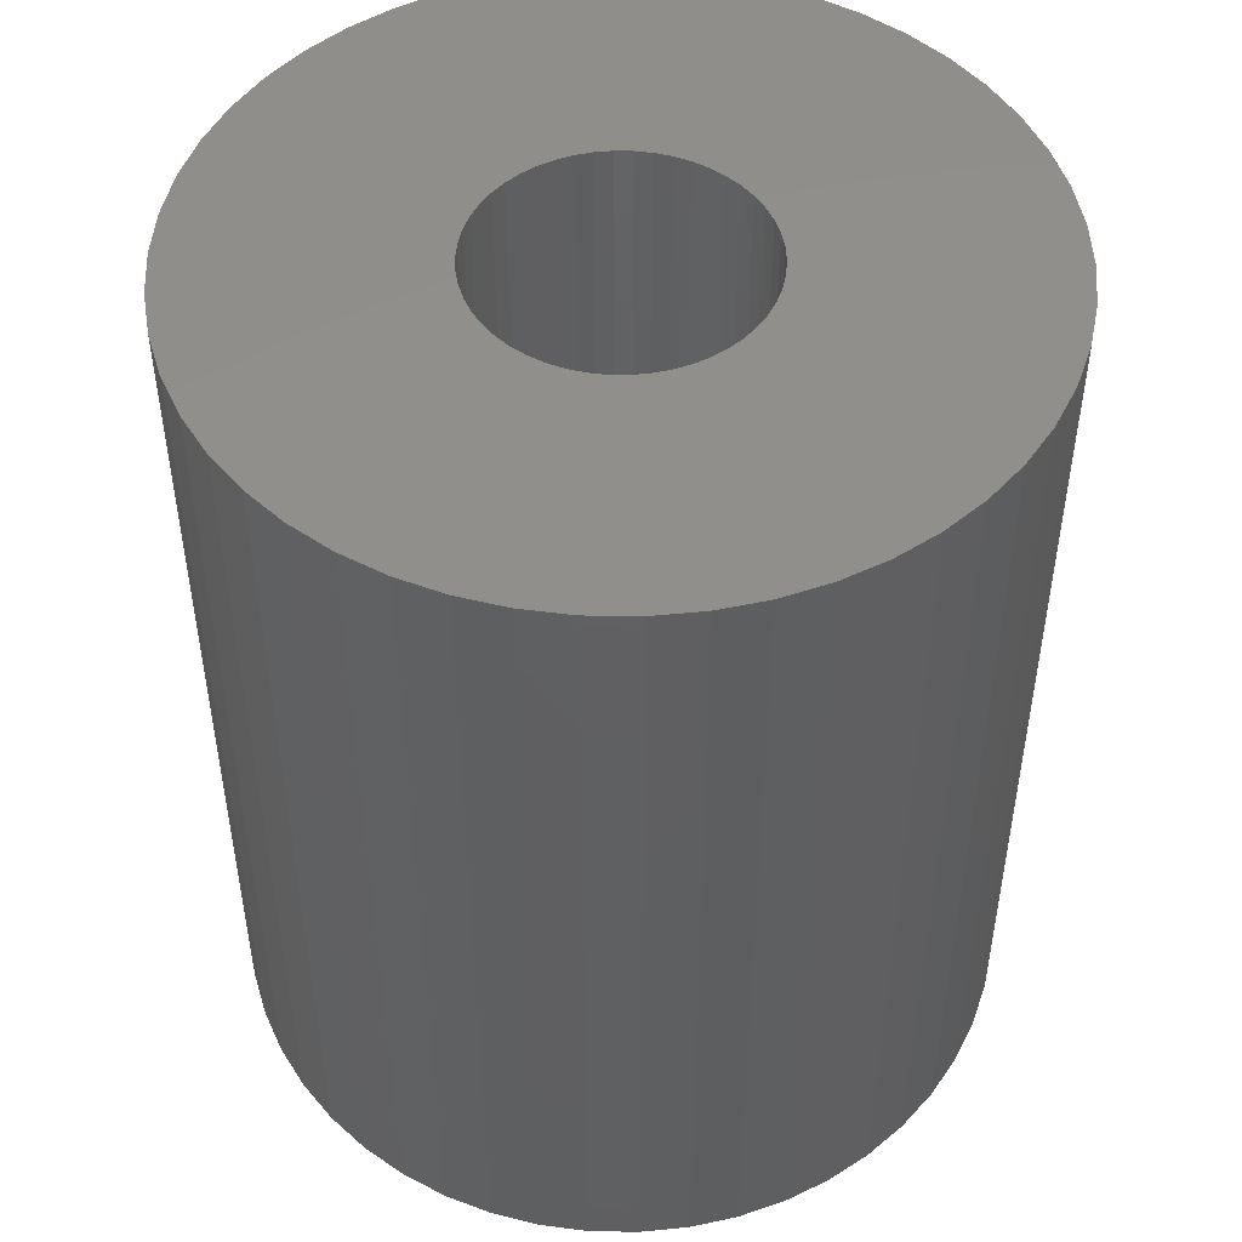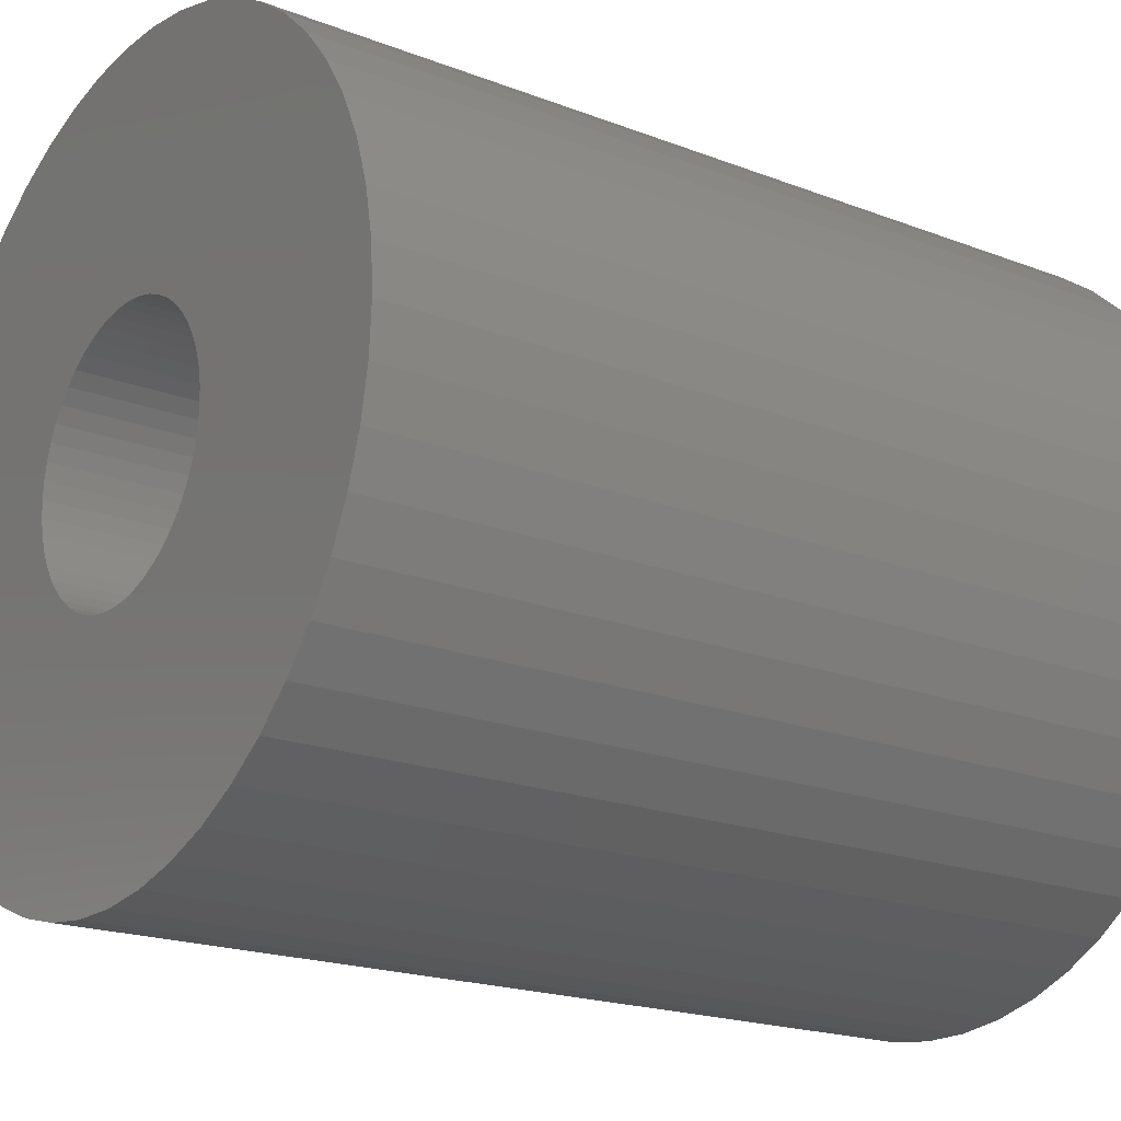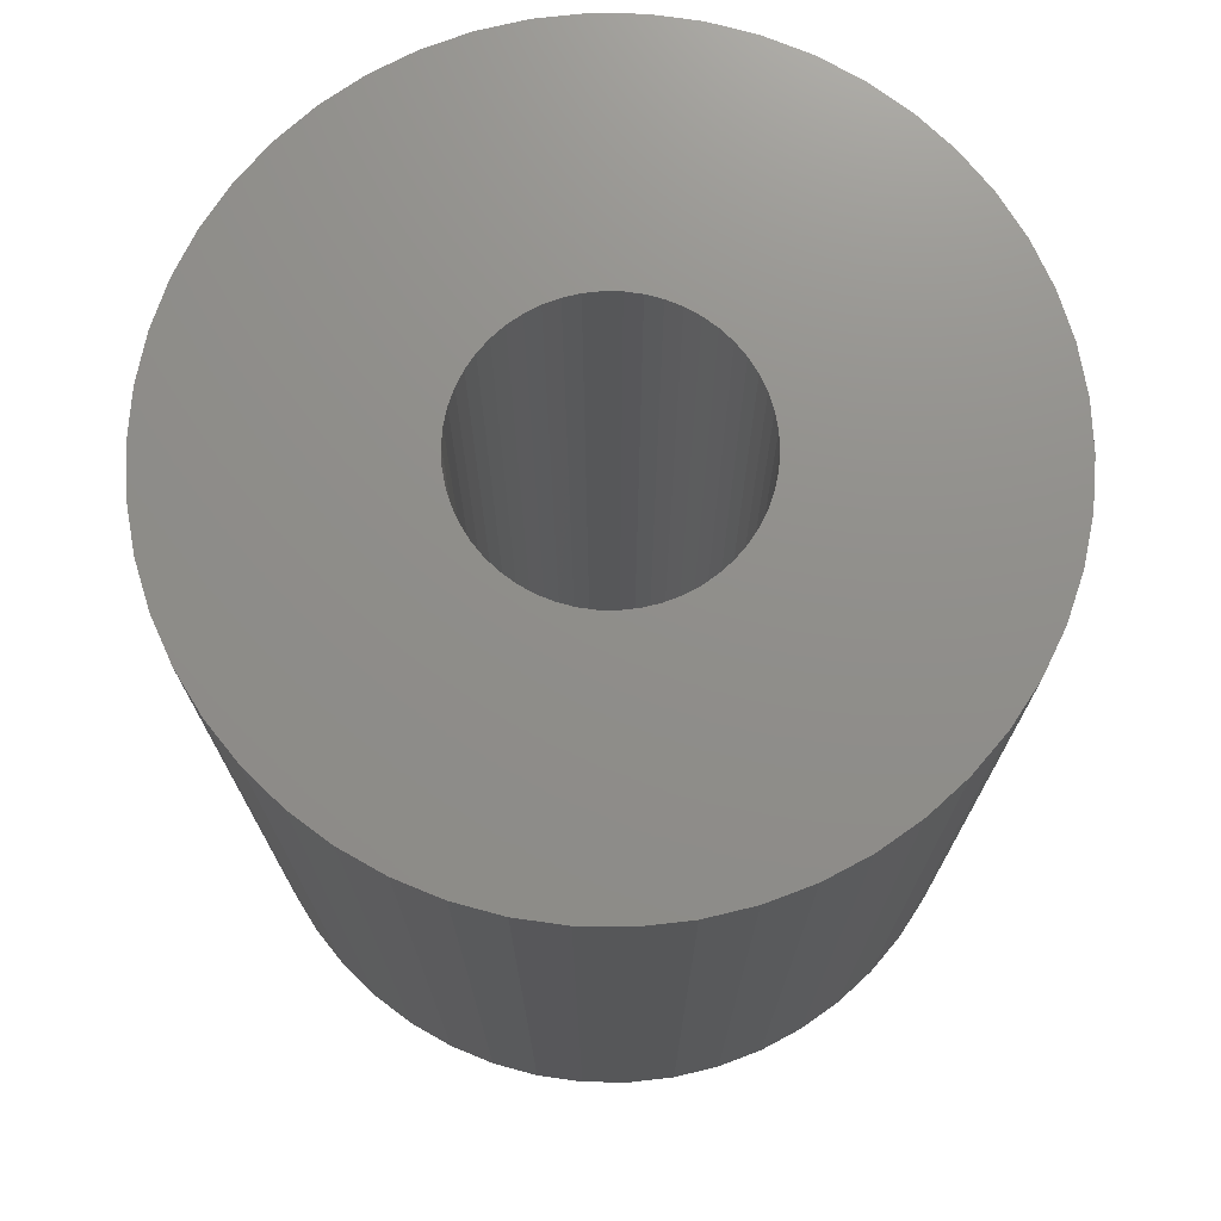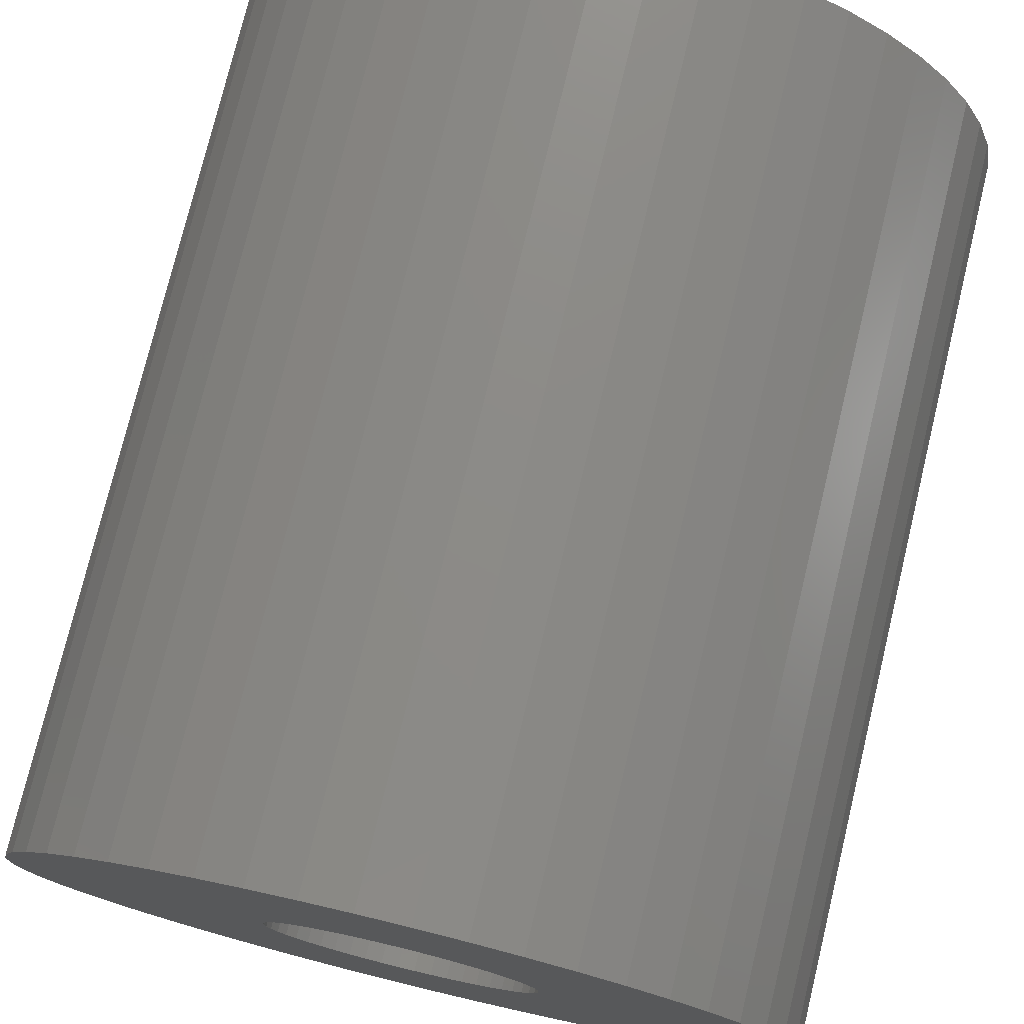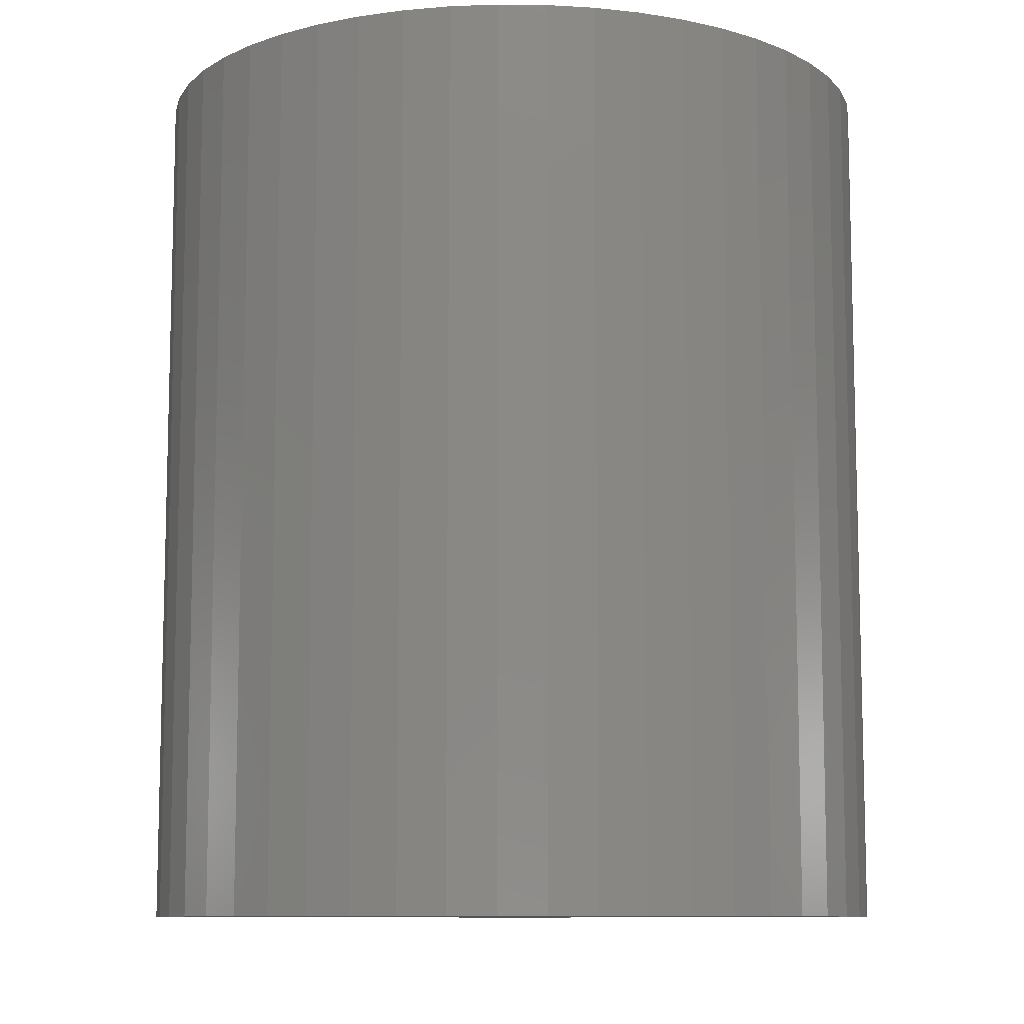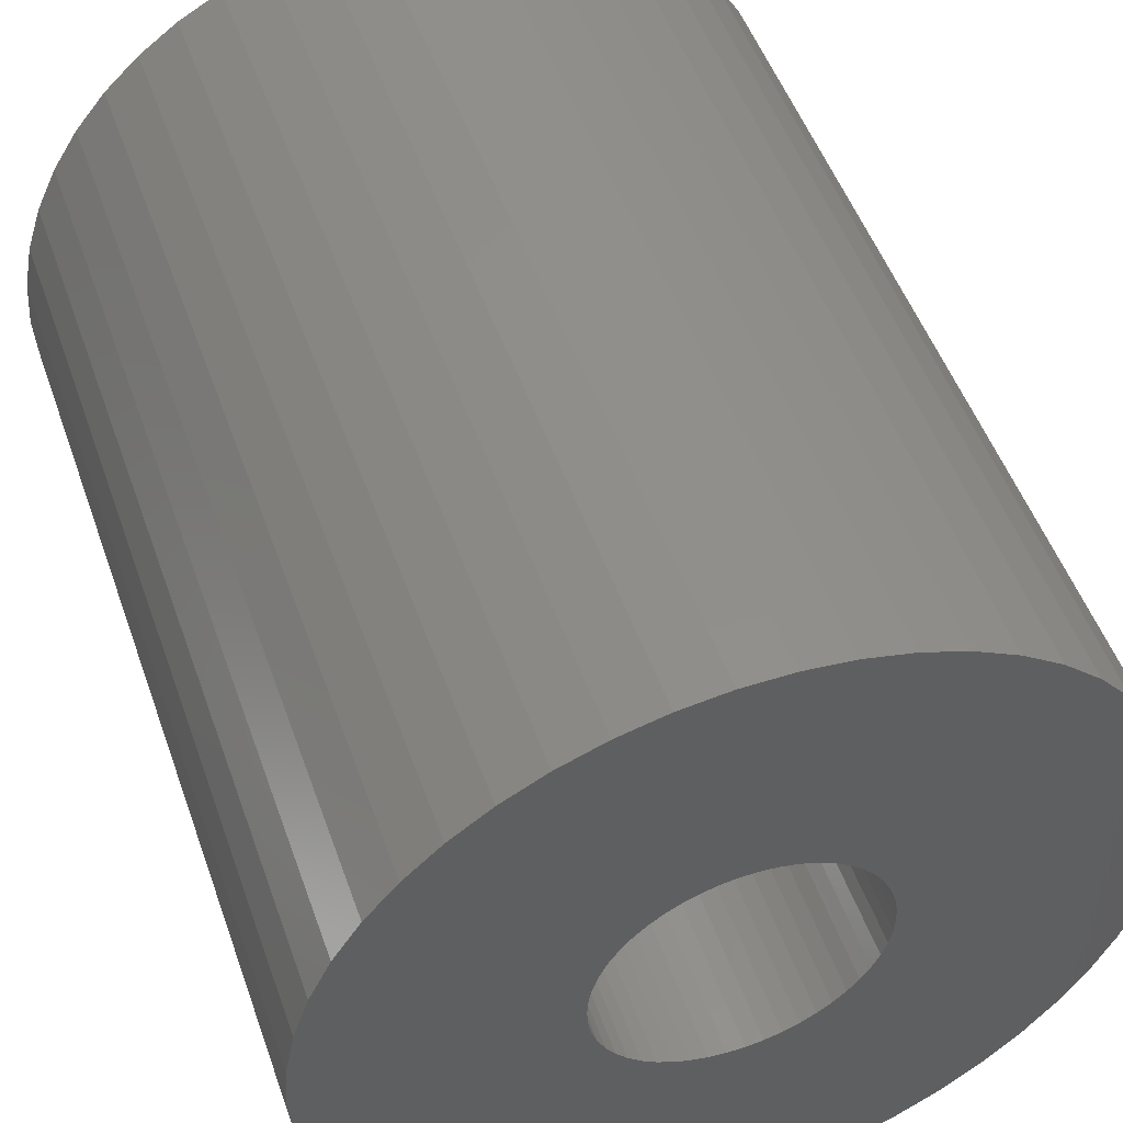
<metadata>
{"format":"stl","ext":"stl","renderer":"f3d","projection":"perspective","resolution":1024,"background":"white","views":[{"elev":49.1,"azim":-150.2,"up":"+Z"},{"elev":-19.3,"azim":53.9,"up":"+Y"},{"elev":73.3,"azim":-20.8,"up":"+Z"},{"elev":76.3,"azim":-166.4,"up":"+Y"},{"elev":-9.6,"azim":164.1,"up":"+Z"},{"elev":50.7,"azim":-19.2,"up":"+Y"}]}
</metadata>
<code>
# stl→obj: 200 verts, 400 faces
v 15 0 17.5
v 14.88 1.88 -17.5
v 14.88 1.88 17.5
v 15 0 -17.5
v -15 0 -17.5
v -14.88 1.88 17.5
v -14.88 1.88 -17.5
v -15 0 17.5
v 0.9419 14.97 -17.5
v -0.9419 14.97 17.5
v 0.9419 14.97 17.5
v -0.9419 14.97 -17.5
v -0.9419 -14.97 -17.5
v 0.9419 -14.97 17.5
v -0.9419 -14.97 17.5
v 0.9419 -14.97 -17.5
v 10.93 10.27 -17.5
v 9.561 11.56 17.5
v 10.93 10.27 17.5
v 9.561 11.56 -17.5
v -9.561 11.56 -17.5
v -10.93 10.27 17.5
v -9.561 11.56 17.5
v -10.93 10.27 -17.5
v -4.635 14.27 -17.5
v -6.387 13.57 17.5
v -4.635 14.27 17.5
v -6.387 13.57 -17.5
v 13.95 -5.522 17.5
v 14.53 -3.73 -17.5
v 14.53 -3.73 17.5
v 13.95 -5.522 -17.5
v 13.95 5.522 17.5
v 13.14 7.226 -17.5
v 13.14 7.226 17.5
v 13.95 5.522 -17.5
v 12.14 8.817 -17.5
v 12.14 8.817 17.5
v 6.387 13.57 -17.5
v 4.635 14.27 17.5
v 6.387 13.57 17.5
v 4.635 14.27 -17.5
v 8.037 12.66 -17.5
v 8.037 12.66 17.5
v -13.95 5.522 -17.5
v -13.14 7.226 17.5
v -13.14 7.226 -17.5
v -13.95 5.522 17.5
v -14.53 3.73 -17.5
v -14.53 3.73 17.5
v -2.811 14.73 -17.5
v -2.811 14.73 17.5
v 14.53 3.73 17.5
v 14.53 3.73 -17.5
v 2.811 14.73 17.5
v 2.811 14.73 -17.5
v -12.14 8.817 17.5
v -12.14 8.817 -17.5
v 5.25 0 17.5
v 5.209 0.658 17.5
v 14.88 -1.88 17.5
v 5.085 1.306 17.5
v 5.209 -0.658 17.5
v 4.881 1.933 17.5
v 4.601 2.529 17.5
v 5.085 -1.306 17.5
v 4.247 3.086 17.5
v 3.827 3.594 17.5
v 4.881 -1.933 17.5
v 3.346 4.045 17.5
v 13.14 -7.226 17.5
v 2.813 4.433 17.5
v 4.601 -2.529 17.5
v 12.14 -8.817 17.5
v 2.235 4.75 17.5
v 1.622 4.993 17.5
v 0.9838 5.157 17.5
v 0.3296 5.24 17.5
v -0.3296 5.24 17.5
v -0.9838 5.157 17.5
v -1.622 4.993 17.5
v -2.235 4.75 17.5
v -2.813 4.433 17.5
v -8.037 12.66 17.5
v -3.346 4.045 17.5
v -3.827 3.594 17.5
v -4.247 3.086 17.5
v -4.601 2.529 17.5
v 4.247 -3.086 17.5
v 10.93 -10.27 17.5
v 3.827 -3.594 17.5
v 9.561 -11.56 17.5
v 3.346 -4.045 17.5
v 8.037 -12.66 17.5
v 2.813 -4.433 17.5
v 6.387 -13.57 17.5
v 2.235 -4.75 17.5
v 4.635 -14.27 17.5
v 1.622 -4.993 17.5
v 2.811 -14.73 17.5
v 0.9838 -5.157 17.5
v 0.3296 -5.24 17.5
v -0.3296 -5.24 17.5
v -0.9838 -5.157 17.5
v -2.811 -14.73 17.5
v -1.622 -4.993 17.5
v -4.635 -14.27 17.5
v -2.235 -4.75 17.5
v -6.387 -13.57 17.5
v -2.813 -4.433 17.5
v -8.037 -12.66 17.5
v -3.346 -4.045 17.5
v -9.561 -11.56 17.5
v -3.827 -3.594 17.5
v -10.93 -10.27 17.5
v -4.247 -3.086 17.5
v -12.14 -8.817 17.5
v -4.601 -2.529 17.5
v -13.14 -7.226 17.5
v -4.881 -1.933 17.5
v -13.95 -5.522 17.5
v -5.085 -1.306 17.5
v -14.53 -3.73 17.5
v -5.209 -0.658 17.5
v -14.88 -1.88 17.5
v -5.25 0 17.5
v -4.881 1.933 17.5
v -5.085 1.306 17.5
v -5.209 0.658 17.5
v -8.037 12.66 -17.5
v 14.88 -1.88 -17.5
v 12.14 -8.817 -17.5
v 10.93 -10.27 -17.5
v 13.14 -7.226 -17.5
v 5.25 0 -17.5
v 5.209 -0.658 -17.5
v 5.085 -1.306 -17.5
v 5.209 0.658 -17.5
v 4.881 -1.933 -17.5
v 4.601 -2.529 -17.5
v 5.085 1.306 -17.5
v 4.247 -3.086 -17.5
v 3.827 -3.594 -17.5
v 9.561 -11.56 -17.5
v 4.881 1.933 -17.5
v 3.346 -4.045 -17.5
v 8.037 -12.66 -17.5
v 2.813 -4.433 -17.5
v 6.387 -13.57 -17.5
v 4.601 2.529 -17.5
v 2.235 -4.75 -17.5
v 4.635 -14.27 -17.5
v 1.622 -4.993 -17.5
v 2.811 -14.73 -17.5
v 0.9838 -5.157 -17.5
v 0.3296 -5.24 -17.5
v -0.3296 -5.24 -17.5
v -0.9838 -5.157 -17.5
v -2.811 -14.73 -17.5
v -1.622 -4.993 -17.5
v -4.635 -14.27 -17.5
v -2.235 -4.75 -17.5
v -6.387 -13.57 -17.5
v -2.813 -4.433 -17.5
v -8.037 -12.66 -17.5
v -3.346 -4.045 -17.5
v -9.561 -11.56 -17.5
v -3.827 -3.594 -17.5
v -10.93 -10.27 -17.5
v -4.247 -3.086 -17.5
v -12.14 -8.817 -17.5
v -4.601 -2.529 -17.5
v 4.247 3.086 -17.5
v 3.827 3.594 -17.5
v 3.346 4.045 -17.5
v 2.813 4.433 -17.5
v 2.235 4.75 -17.5
v 1.622 4.993 -17.5
v 0.9838 5.157 -17.5
v 0.3296 5.24 -17.5
v -0.3296 5.24 -17.5
v -0.9838 5.157 -17.5
v -1.622 4.993 -17.5
v -2.235 4.75 -17.5
v -2.813 4.433 -17.5
v -3.346 4.045 -17.5
v -3.827 3.594 -17.5
v -4.247 3.086 -17.5
v -4.601 2.529 -17.5
v -4.881 1.933 -17.5
v -5.085 1.306 -17.5
v -5.209 0.658 -17.5
v -5.25 0 -17.5
v -13.14 -7.226 -17.5
v -4.881 -1.933 -17.5
v -13.95 -5.522 -17.5
v -5.085 -1.306 -17.5
v -14.53 -3.73 -17.5
v -5.209 -0.658 -17.5
v -14.88 -1.88 -17.5
f 1 2 3
f 2 1 4
f 5 6 7
f 6 5 8
f 9 10 11
f 10 9 12
f 13 14 15
f 14 13 16
f 17 18 19
f 18 17 20
f 21 22 23
f 22 21 24
f 25 26 27
f 26 25 28
f 29 30 31
f 30 29 32
f 33 34 35
f 34 33 36
f 35 37 38
f 37 35 34
f 39 40 41
f 40 39 42
f 43 41 44
f 41 43 39
f 45 46 47
f 46 45 48
f 49 48 45
f 48 49 50
f 51 27 52
f 27 51 25
f 53 36 33
f 36 53 54
f 3 54 53
f 54 3 2
f 38 17 19
f 17 38 37
f 42 55 40
f 55 42 56
f 56 11 55
f 11 56 9
f 20 44 18
f 44 20 43
f 47 57 58
f 57 47 46
f 58 22 24
f 22 58 57
f 7 50 49
f 50 7 6
f 59 1 3
f 60 3 53
f 1 59 61
f 62 53 33
f 63 61 59
f 64 33 35
f 61 63 31
f 65 35 38
f 66 31 63
f 67 38 19
f 31 66 29
f 68 19 18
f 69 29 66
f 70 18 44
f 29 69 71
f 72 44 41
f 73 71 69
f 71 73 74
f 3 60 59
f 53 62 60
f 33 64 62
f 75 41 40
f 35 65 64
f 38 67 65
f 19 68 67
f 18 70 68
f 44 72 70
f 76 40 55
f 41 75 72
f 40 76 75
f 55 77 76
f 11 77 55
f 11 78 77
f 11 79 78
f 10 79 11
f 10 80 79
f 52 80 10
f 80 52 81
f 27 81 52
f 81 27 82
f 26 82 27
f 82 26 83
f 84 83 26
f 83 84 85
f 23 85 84
f 85 23 86
f 22 86 23
f 86 22 87
f 57 87 22
f 87 57 88
f 89 74 73
f 74 89 90
f 91 90 89
f 90 91 92
f 93 92 91
f 92 93 94
f 95 94 93
f 94 95 96
f 97 96 95
f 96 97 98
f 99 98 97
f 98 99 100
f 101 100 99
f 101 14 100
f 102 14 101
f 103 14 102
f 103 15 14
f 104 15 103
f 105 104 106
f 107 106 108
f 104 105 15
f 109 108 110
f 111 110 112
f 113 112 114
f 115 114 116
f 117 116 118
f 106 107 105
f 119 118 120
f 121 120 122
f 123 122 124
f 125 124 126
f 46 88 57
f 108 109 107
f 88 46 127
f 110 111 109
f 48 127 46
f 112 113 111
f 127 48 128
f 114 115 113
f 50 128 48
f 116 117 115
f 128 50 129
f 118 119 117
f 6 129 50
f 120 121 119
f 129 6 126
f 122 123 121
f 8 126 6
f 124 125 123
f 126 8 125
f 28 84 26
f 84 28 130
f 130 23 84
f 23 130 21
f 12 52 10
f 52 12 51
f 61 4 1
f 4 61 131
f 90 132 74
f 132 90 133
f 71 32 29
f 32 71 134
f 31 131 61
f 131 31 30
f 135 4 131
f 136 131 30
f 4 135 2
f 137 30 32
f 138 2 135
f 139 32 134
f 2 138 54
f 140 134 132
f 141 54 138
f 142 132 133
f 54 141 36
f 143 133 144
f 145 36 141
f 146 144 147
f 36 145 34
f 148 147 149
f 150 34 145
f 34 150 37
f 131 136 135
f 30 137 136
f 32 139 137
f 151 149 152
f 134 140 139
f 132 142 140
f 133 143 142
f 144 146 143
f 147 148 146
f 153 152 154
f 149 151 148
f 152 153 151
f 154 155 153
f 16 155 154
f 16 156 155
f 16 157 156
f 13 157 16
f 13 158 157
f 159 158 13
f 158 159 160
f 161 160 159
f 160 161 162
f 163 162 161
f 162 163 164
f 165 164 163
f 164 165 166
f 167 166 165
f 166 167 168
f 169 168 167
f 168 169 170
f 171 170 169
f 170 171 172
f 173 37 150
f 37 173 17
f 174 17 173
f 17 174 20
f 175 20 174
f 20 175 43
f 176 43 175
f 43 176 39
f 177 39 176
f 39 177 42
f 178 42 177
f 42 178 56
f 179 56 178
f 179 9 56
f 180 9 179
f 181 9 180
f 181 12 9
f 182 12 181
f 51 182 183
f 25 183 184
f 182 51 12
f 28 184 185
f 130 185 186
f 21 186 187
f 24 187 188
f 58 188 189
f 183 25 51
f 47 189 190
f 45 190 191
f 49 191 192
f 7 192 193
f 194 172 171
f 184 28 25
f 172 194 195
f 185 130 28
f 196 195 194
f 186 21 130
f 195 196 197
f 187 24 21
f 198 197 196
f 188 58 24
f 197 198 199
f 189 47 58
f 200 199 198
f 190 45 47
f 199 200 193
f 191 49 45
f 5 193 200
f 192 7 49
f 193 5 7
f 149 94 96
f 94 149 147
f 144 90 92
f 90 144 133
f 74 134 71
f 134 74 132
f 169 117 171
f 117 169 115
f 171 119 194
f 119 171 117
f 196 123 198
f 123 196 121
f 152 96 98
f 96 152 149
f 154 98 100
f 98 154 152
f 16 100 14
f 100 16 154
f 159 15 105
f 15 159 13
f 163 107 109
f 107 163 161
f 161 105 107
f 105 161 159
f 169 113 115
f 113 169 167
f 194 121 196
f 121 194 119
f 198 125 200
f 125 198 123
f 200 8 5
f 8 200 125
f 147 92 94
f 92 147 144
f 165 109 111
f 109 165 163
f 167 111 113
f 111 167 165
f 135 60 138
f 60 135 59
f 126 192 129
f 192 126 193
f 181 78 79
f 78 181 180
f 156 103 102
f 103 156 157
f 143 93 91
f 93 143 146
f 175 68 70
f 68 175 174
f 187 85 86
f 85 187 186
f 184 81 82
f 81 184 183
f 145 65 150
f 65 145 64
f 138 62 141
f 62 138 60
f 178 75 76
f 75 178 177
f 177 72 75
f 72 177 176
f 127 189 88
f 189 127 190
f 185 82 83
f 82 185 184
f 183 80 81
f 80 183 182
f 155 102 101
f 102 155 156
f 141 64 145
f 64 141 62
f 173 68 174
f 68 173 67
f 150 67 173
f 67 150 65
f 179 76 77
f 76 179 178
f 180 77 78
f 77 180 179
f 176 70 72
f 70 176 175
f 88 188 87
f 188 88 189
f 87 187 86
f 187 87 188
f 128 190 127
f 190 128 191
f 129 191 128
f 191 129 192
f 186 83 85
f 83 186 185
f 182 79 80
f 79 182 181
f 137 63 136
f 63 137 66
f 166 114 112
f 114 166 168
f 118 195 120
f 195 118 172
f 116 172 118
f 172 116 170
f 124 193 126
f 193 124 199
f 148 97 95
f 97 148 151
f 143 89 142
f 89 143 91
f 140 69 139
f 69 140 73
f 136 59 135
f 59 136 63
f 160 108 106
f 108 160 162
f 114 170 116
f 170 114 168
f 122 199 124
f 199 122 197
f 120 197 122
f 197 120 195
f 146 95 93
f 95 146 148
f 151 99 97
f 99 151 153
f 153 101 99
f 101 153 155
f 142 73 140
f 73 142 89
f 139 66 137
f 66 139 69
f 162 110 108
f 110 162 164
f 158 106 104
f 106 158 160
f 157 104 103
f 104 157 158
f 164 112 110
f 112 164 166

</code>
